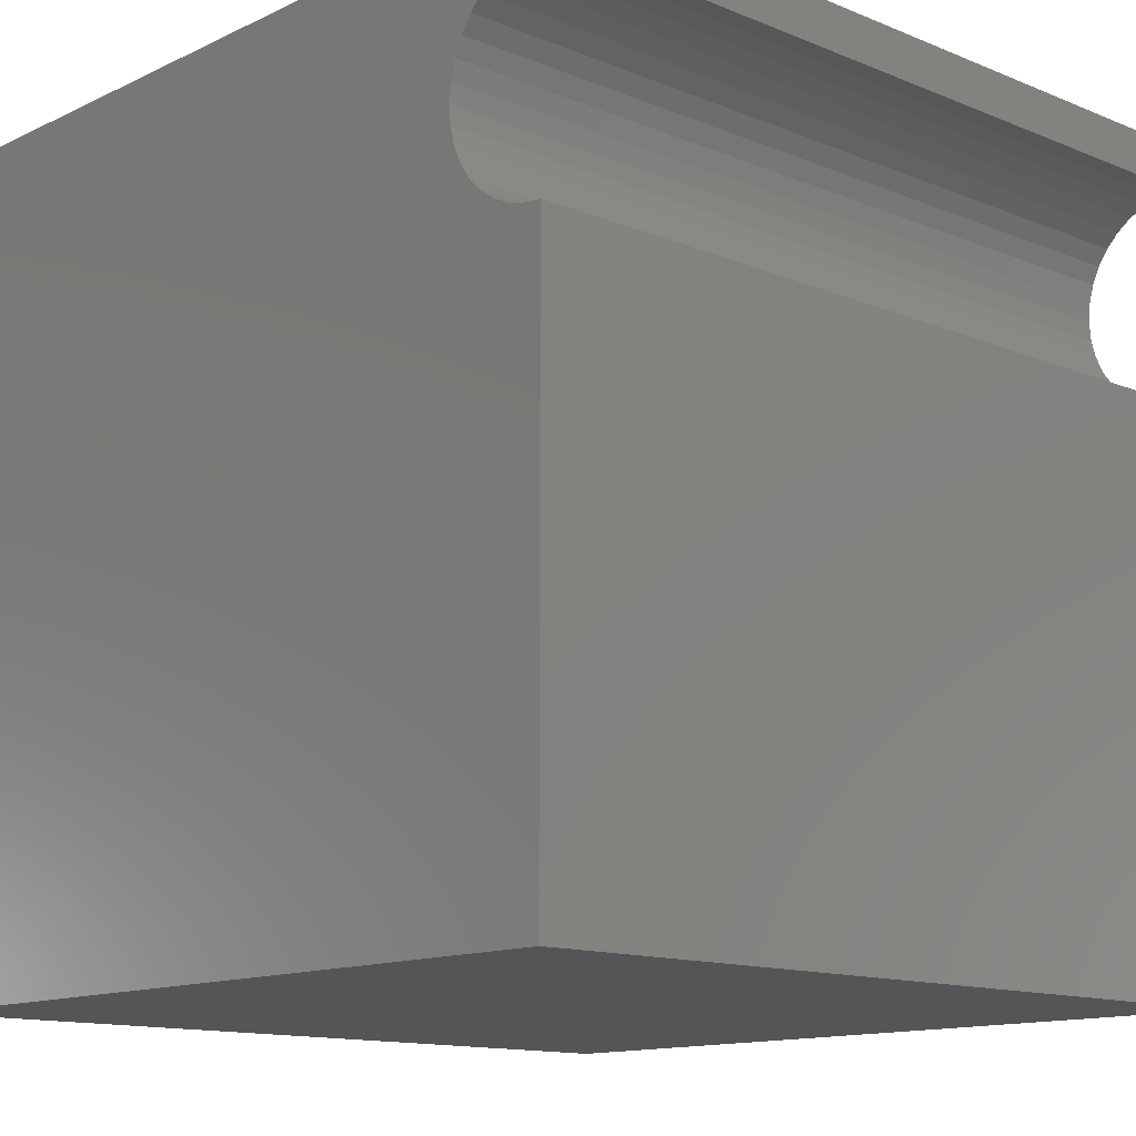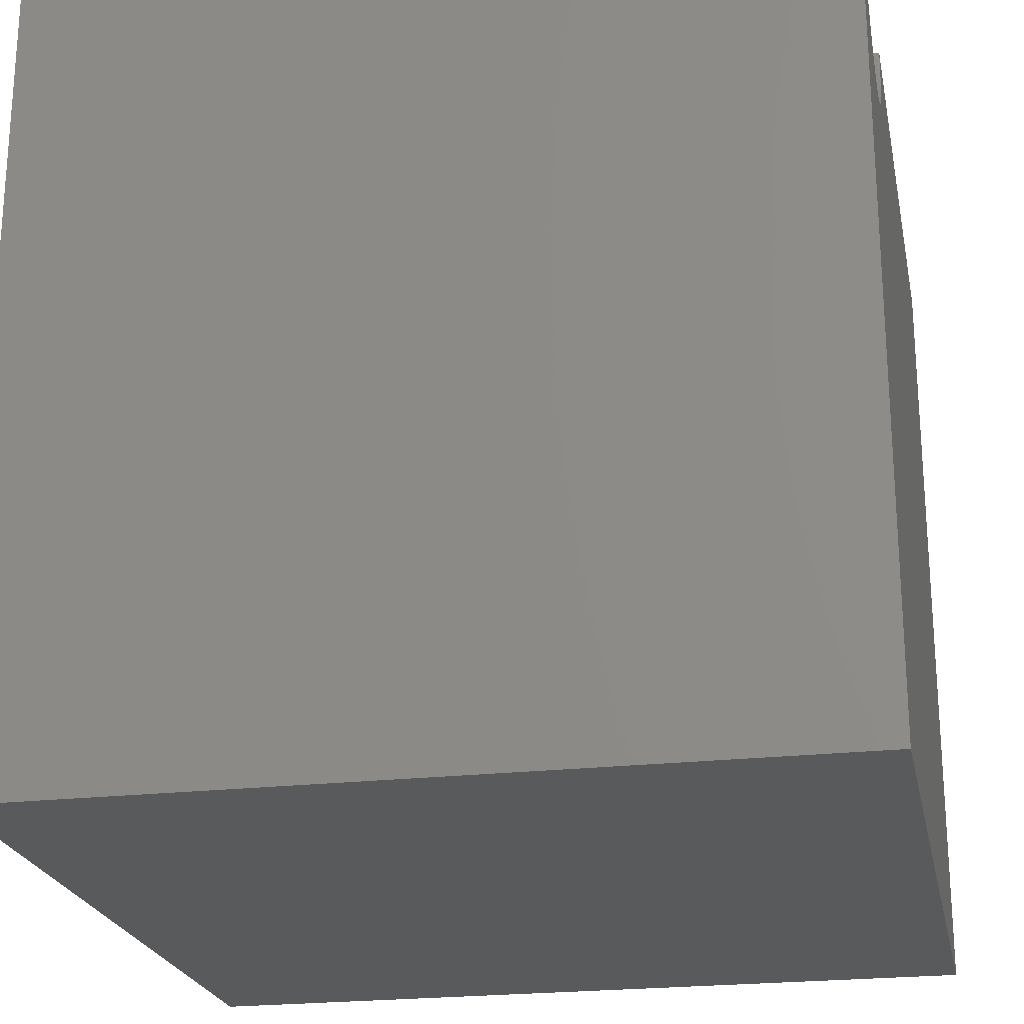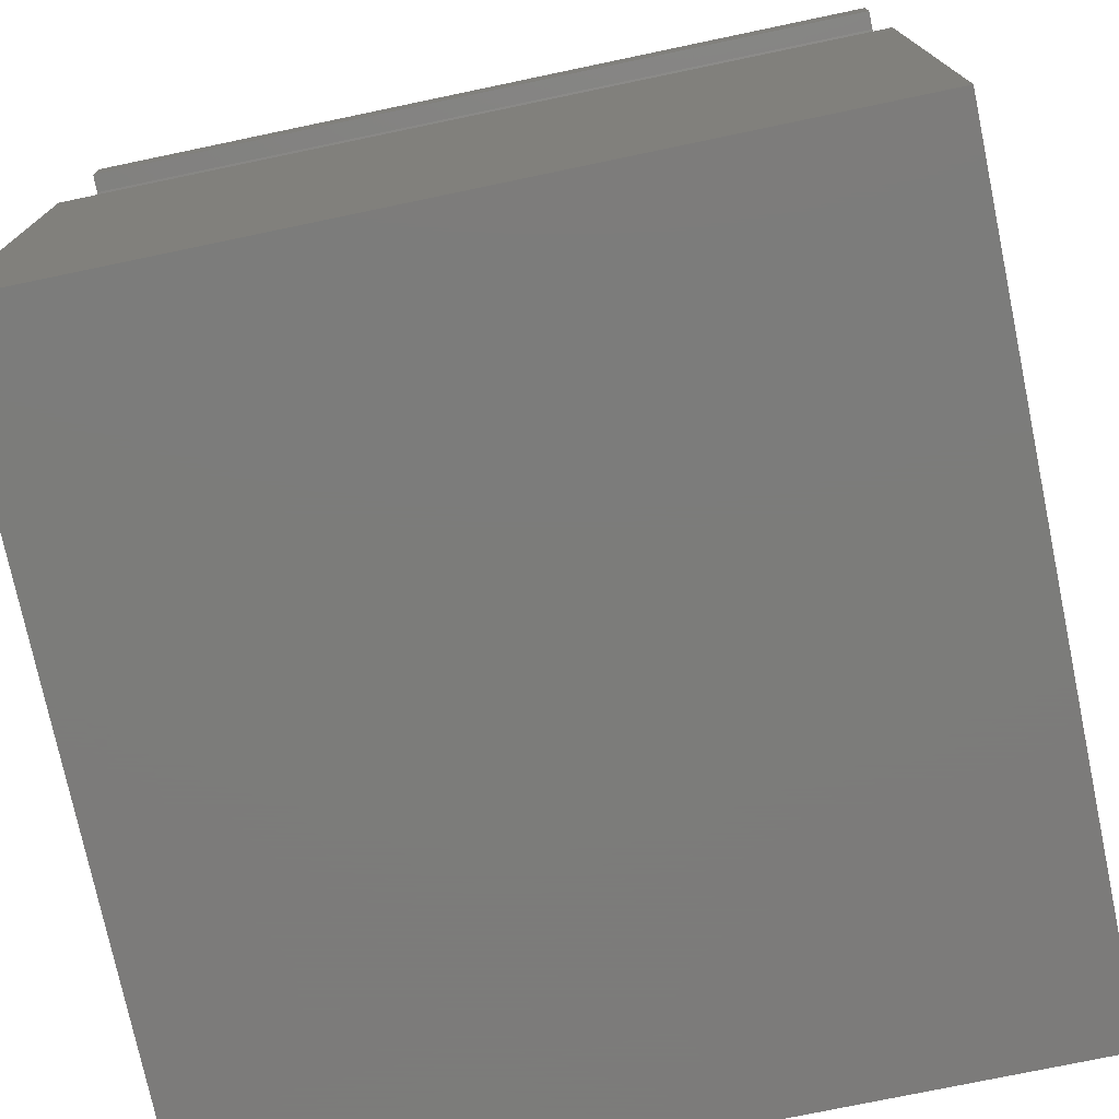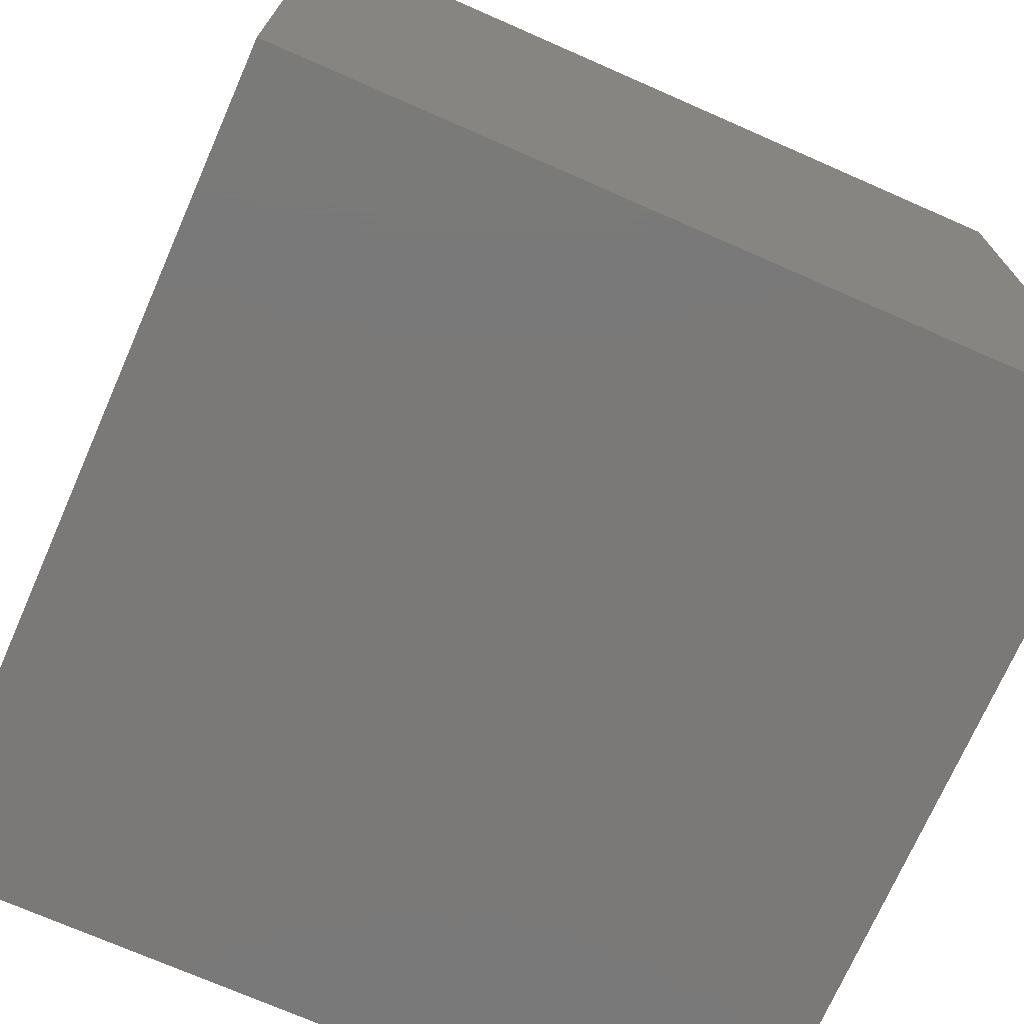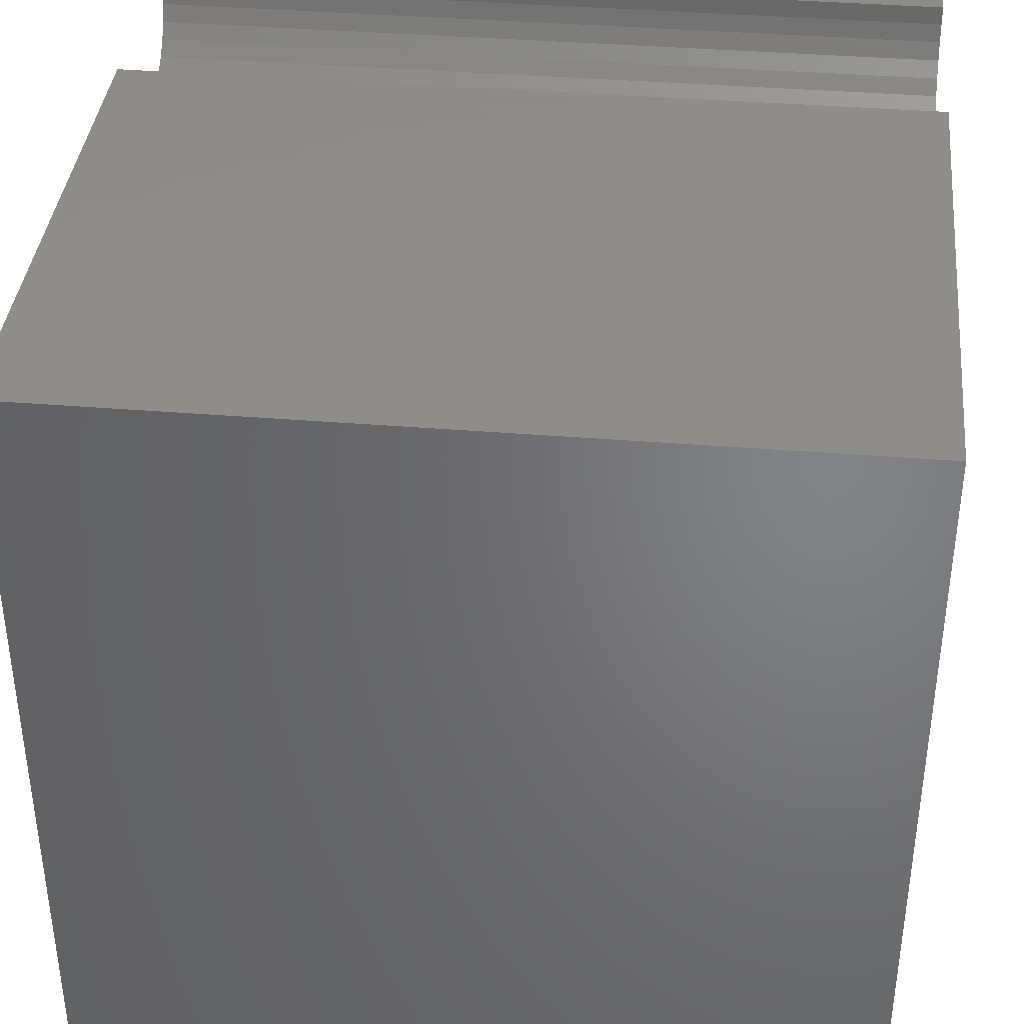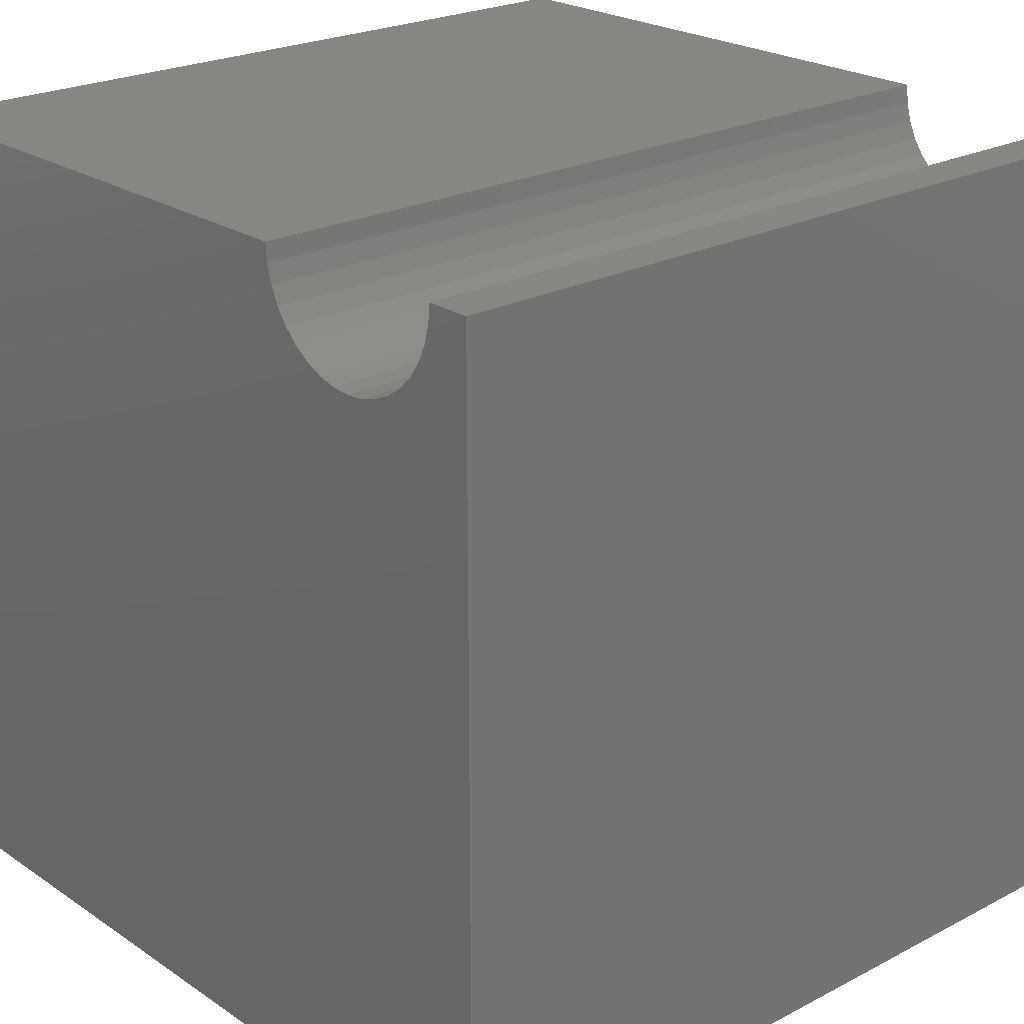
<metadata>
{"format":"stl","ext":"stl","renderer":"f3d","projection":"perspective","resolution":1024,"background":"white","views":[{"elev":-13.1,"azim":-43.0,"up":"+Y"},{"elev":-22.8,"azim":-168.7,"up":"+Z"},{"elev":-75.2,"azim":11.8,"up":"+Y"},{"elev":-72.5,"azim":66.3,"up":"+Y"},{"elev":38.5,"azim":5.9,"up":"+Z"},{"elev":23.0,"azim":138.5,"up":"+Z"}]}
</metadata>
<code>
# stl→obj: 46 verts, 88 faces
v 10 9.457 10
v 10 10 10
v 0 9.457 10
v 0 10 10
v 0 9.437 9.772
v 0 0 0
v 0 7.142 9.157
v 0 7.303 8.996
v 0 10 0
v 0 8.801 8.865
v 0 8.989 8.996
v 0 9.15 9.157
v 0 9.281 9.345
v 0 9.378 9.552
v 0 6.835 10
v 0 6.855 9.772
v 0 0 10
v 0 6.914 9.552
v 0 7.011 9.345
v 0 8.146 8.689
v 0 8.374 8.709
v 0 8.594 8.768
v 0 7.491 8.865
v 0 7.698 8.768
v 0 7.918 8.709
v 10 6.835 10
v 10 0 10
v 10 6.855 9.772
v 10 10 0
v 10 9.15 9.157
v 10 8.989 8.996
v 10 9.437 9.772
v 10 9.378 9.552
v 10 9.281 9.345
v 10 0 0
v 10 7.491 8.865
v 10 7.303 8.996
v 10 8.801 8.865
v 10 8.594 8.768
v 10 8.374 8.709
v 10 7.142 9.157
v 10 7.011 9.345
v 10 6.914 9.552
v 10 8.146 8.689
v 10 7.918 8.709
v 10 7.698 8.768
f 1 2 3
f 3 2 4
f 5 3 4
f 6 7 8
f 9 10 11
f 11 12 9
f 9 12 13
f 9 13 4
f 4 13 14
f 4 14 5
f 15 16 17
f 17 16 18
f 17 18 6
f 6 18 19
f 6 19 7
f 20 21 9
f 9 21 22
f 9 22 10
f 8 23 6
f 6 23 24
f 6 24 9
f 9 24 25
f 9 25 20
f 15 17 26
f 26 17 27
f 28 26 27
f 29 30 31
f 1 32 2
f 2 32 33
f 2 33 29
f 29 33 34
f 29 34 30
f 35 36 37
f 31 38 29
f 29 38 39
f 29 39 40
f 37 41 35
f 35 41 42
f 35 42 27
f 27 42 43
f 27 43 28
f 40 44 29
f 29 44 45
f 29 45 35
f 35 45 46
f 35 46 36
f 9 29 6
f 6 29 35
f 2 29 4
f 4 29 9
f 35 27 6
f 6 27 17
f 15 26 28
f 15 28 16
f 16 28 43
f 16 43 18
f 18 43 42
f 18 42 19
f 19 42 41
f 19 41 7
f 7 41 37
f 7 37 8
f 8 37 36
f 8 36 23
f 23 36 46
f 23 46 24
f 24 46 45
f 24 45 25
f 25 45 44
f 25 44 20
f 20 44 40
f 20 40 21
f 21 40 39
f 21 39 22
f 22 39 38
f 22 38 10
f 10 38 31
f 10 31 11
f 11 31 30
f 11 30 12
f 12 30 34
f 12 34 13
f 13 34 33
f 13 33 14
f 14 33 32
f 14 32 5
f 5 32 1
f 5 1 3

</code>
